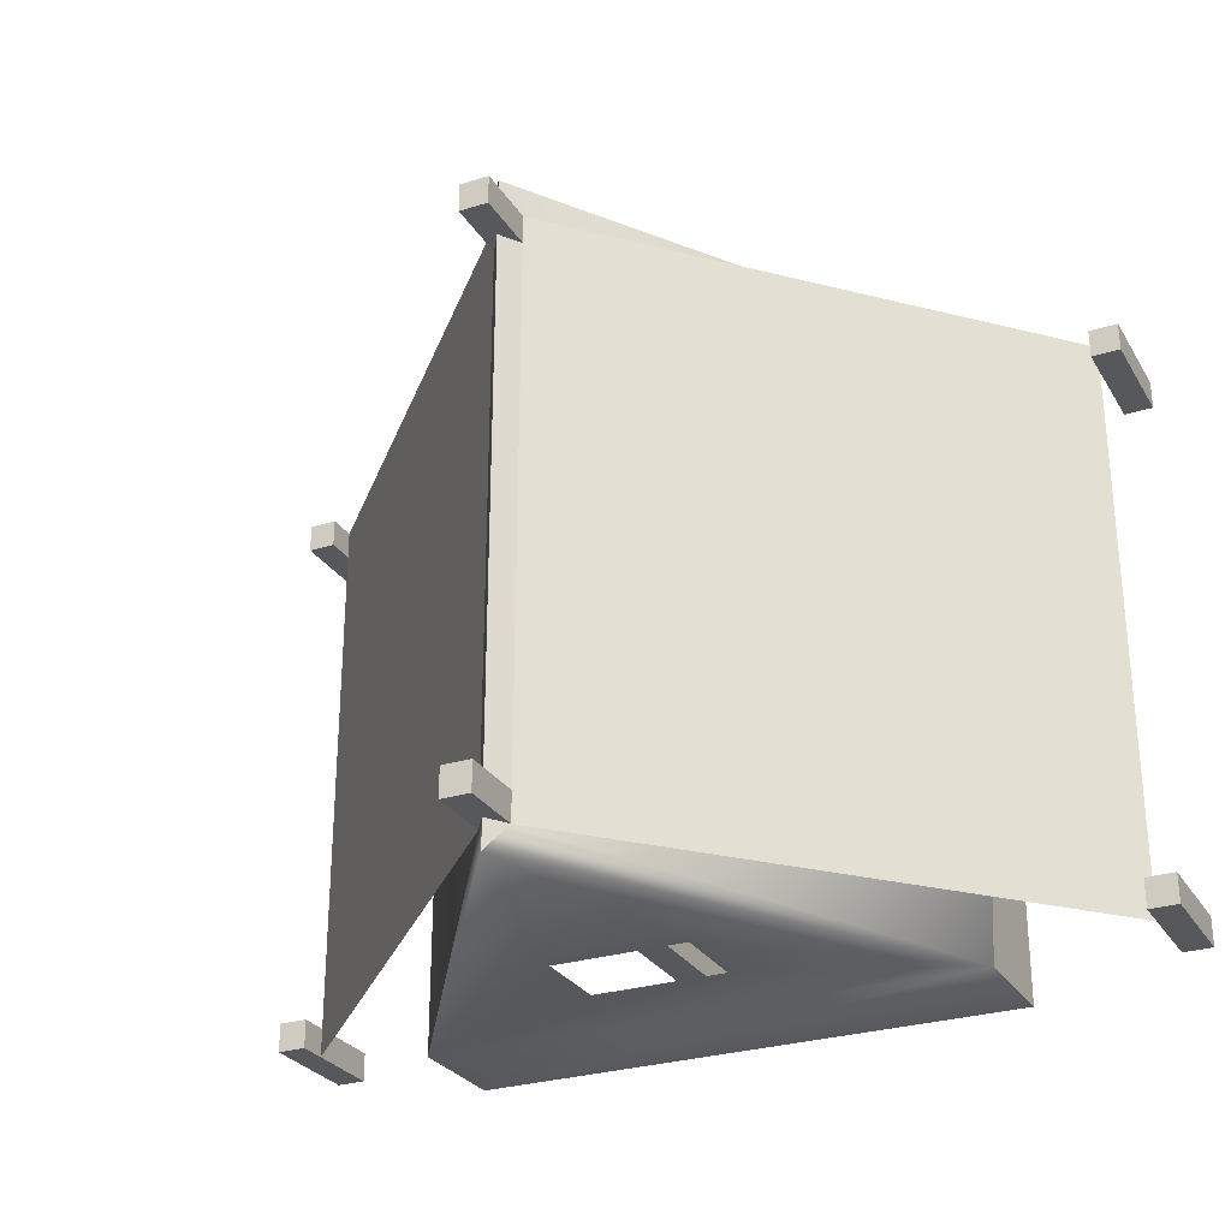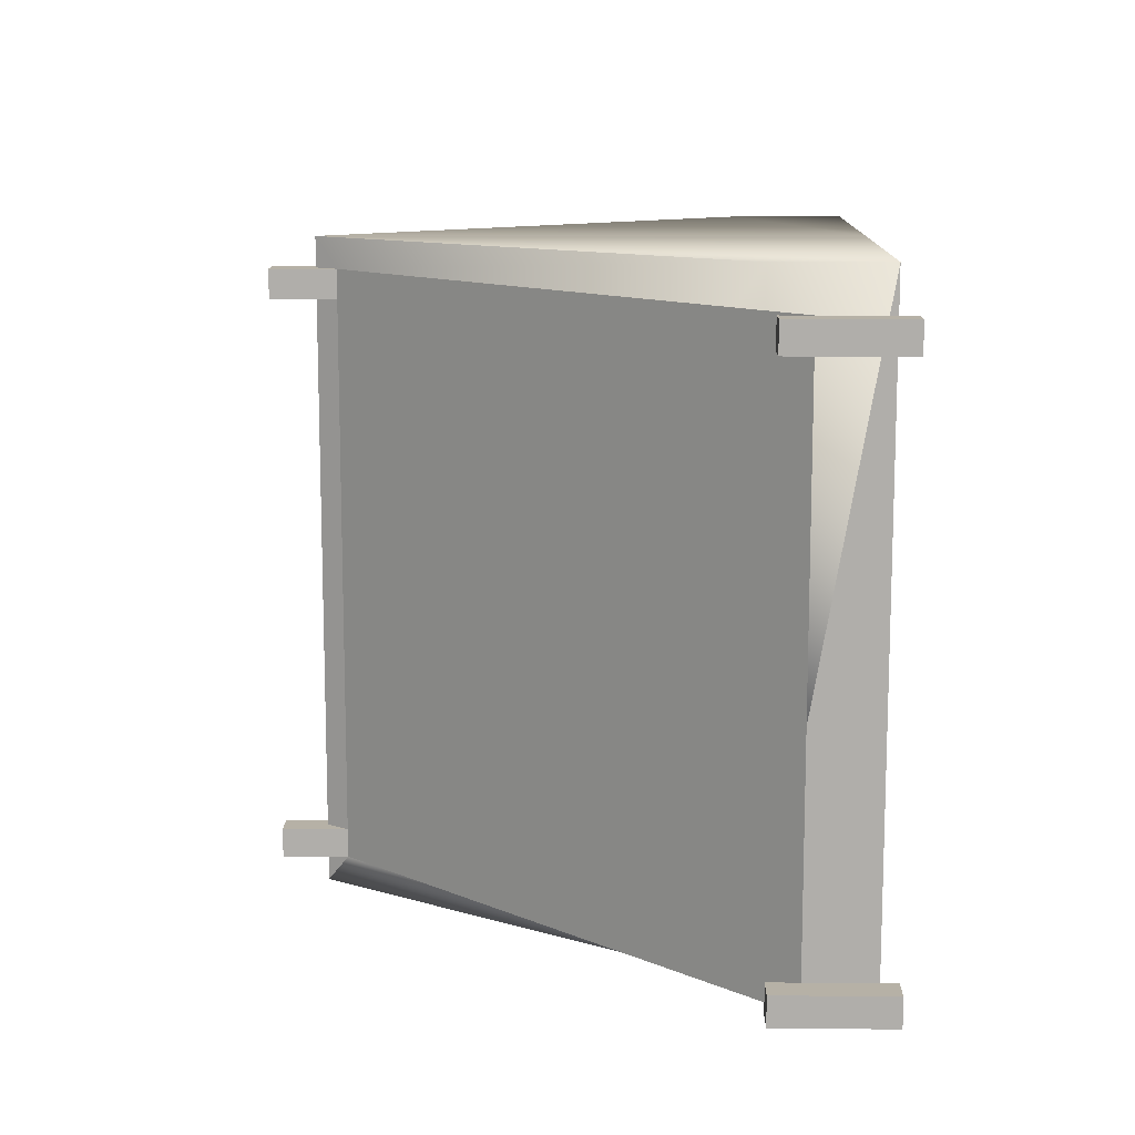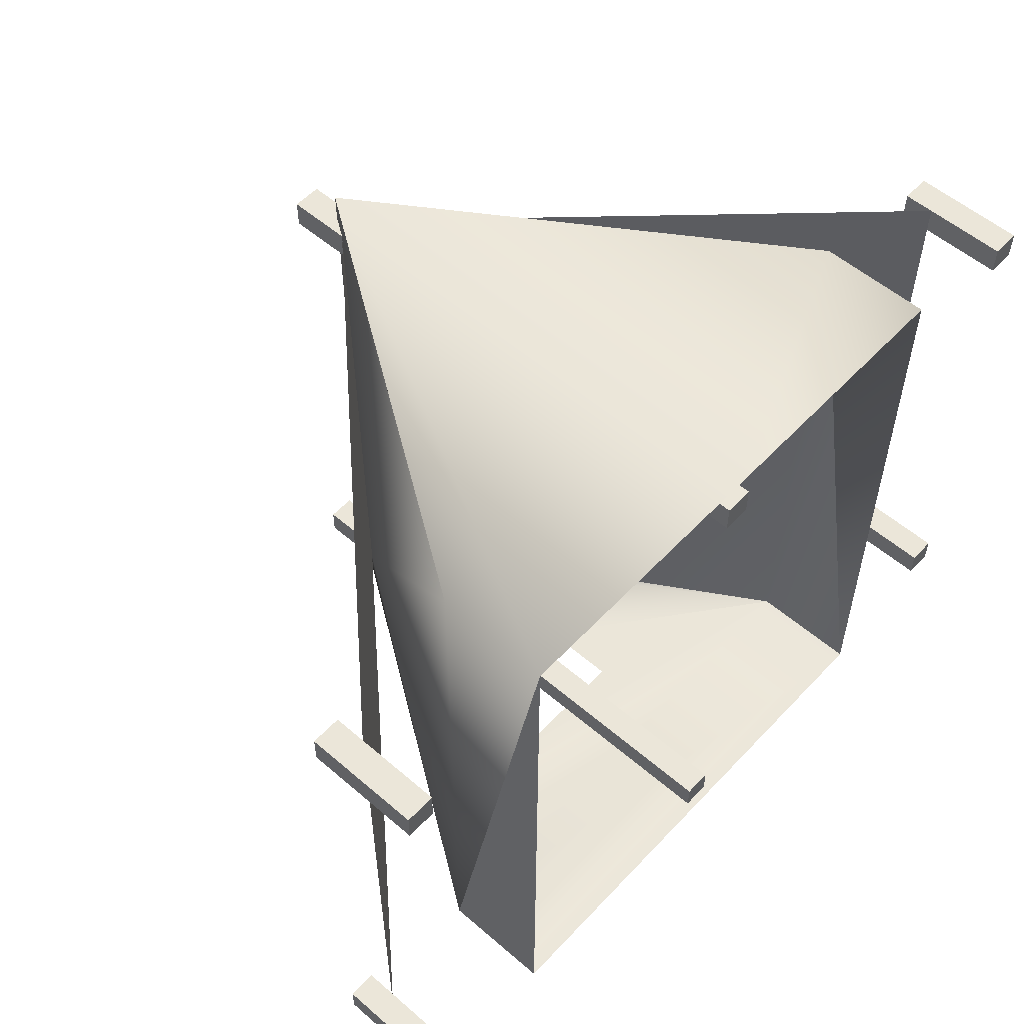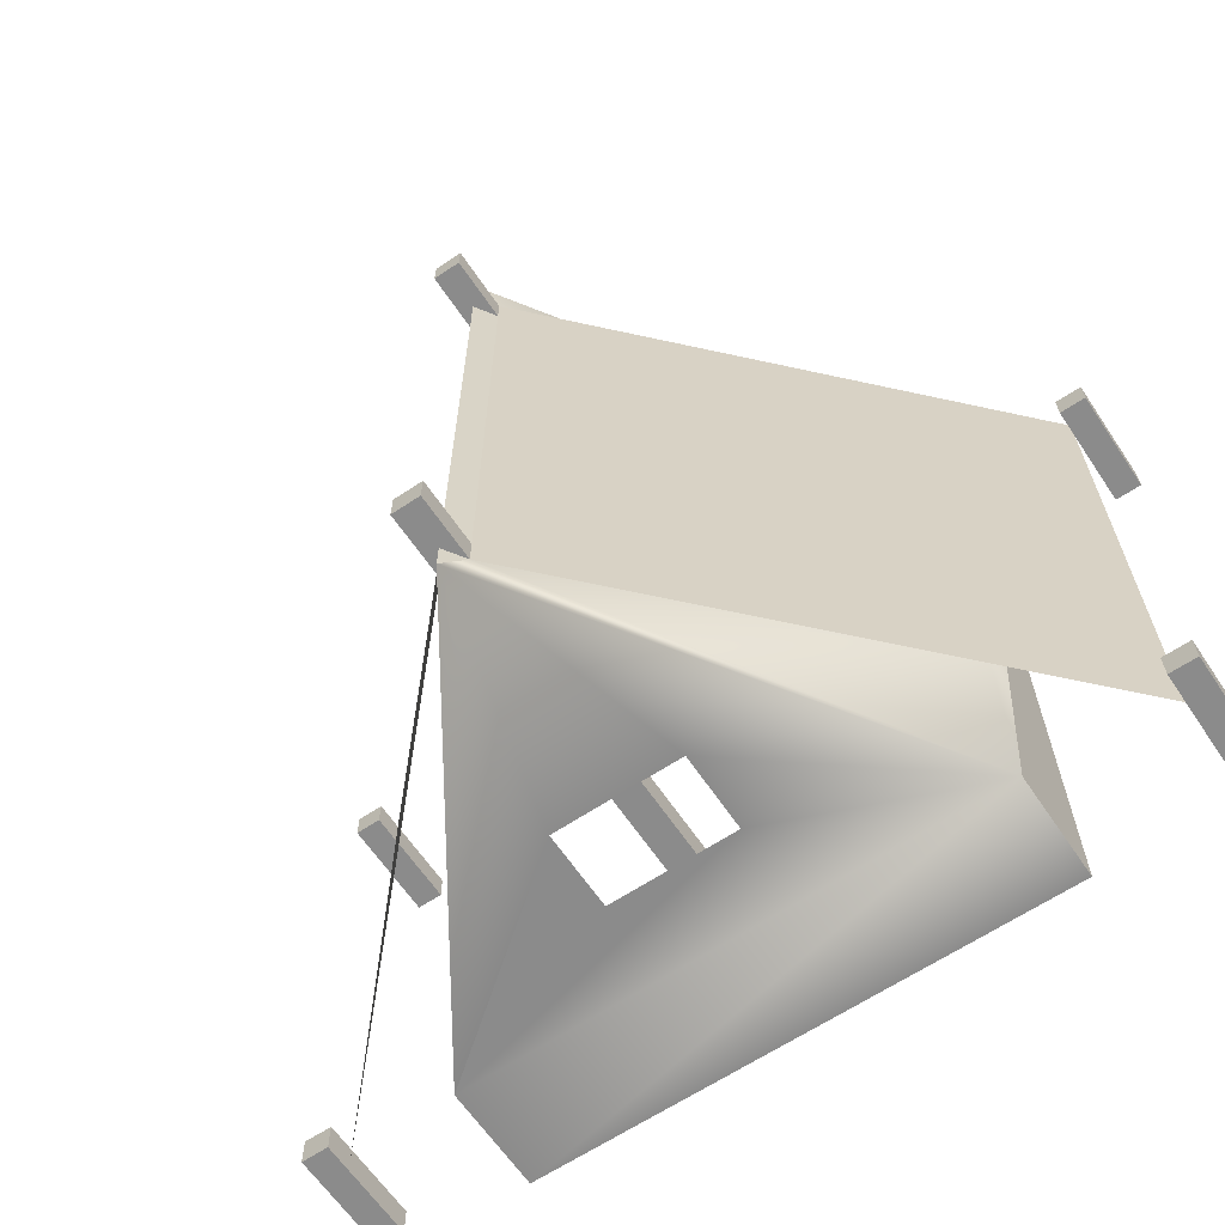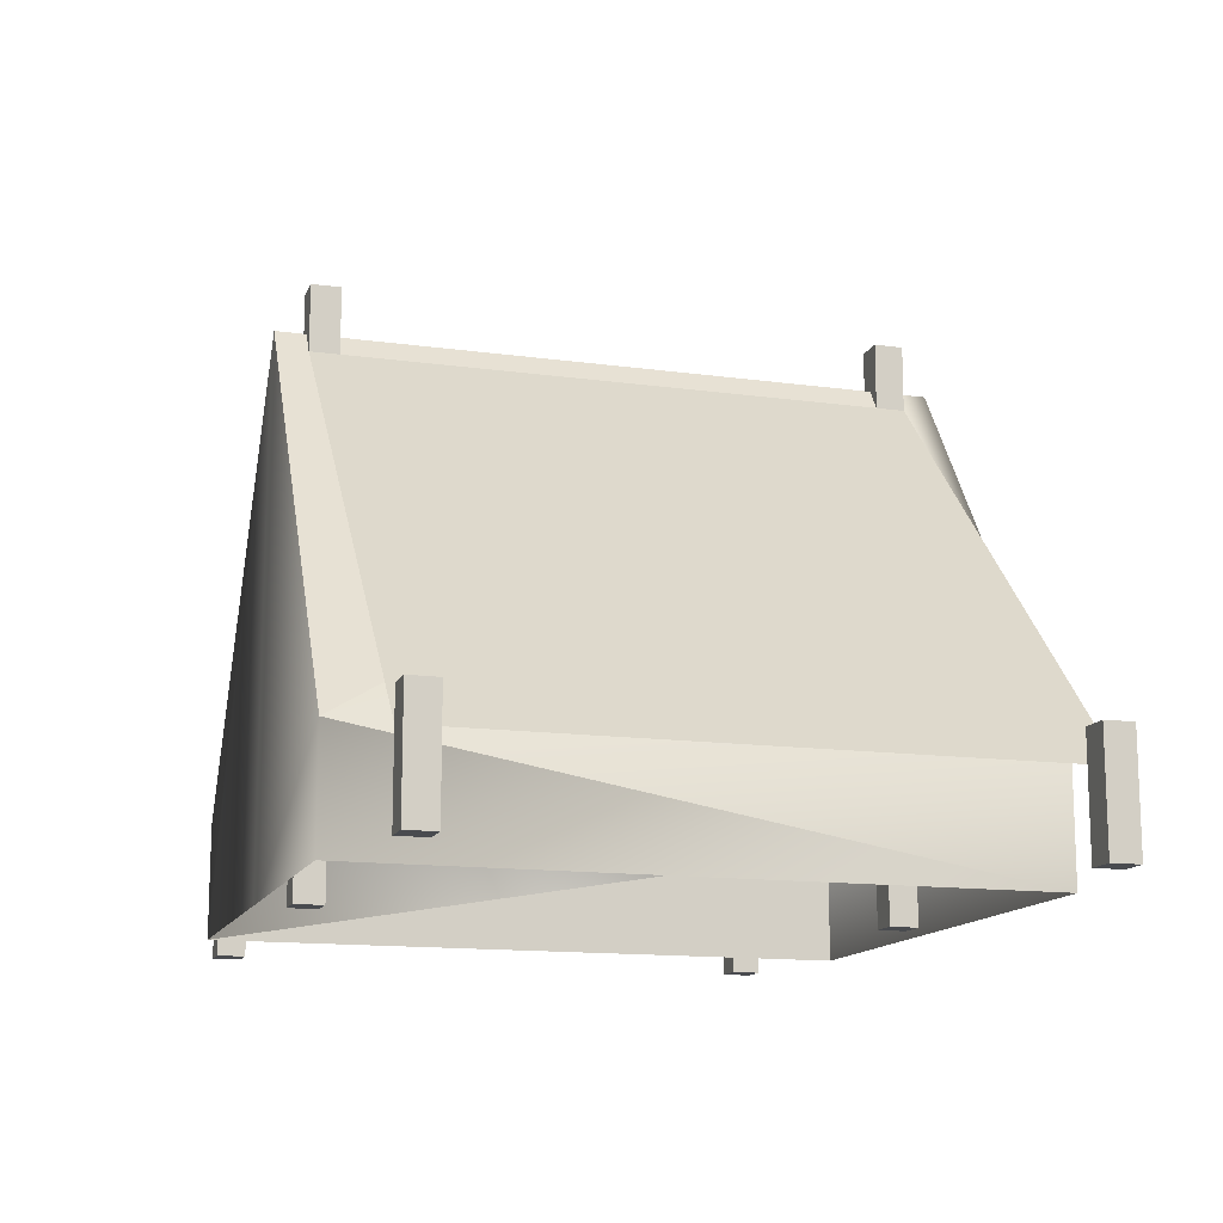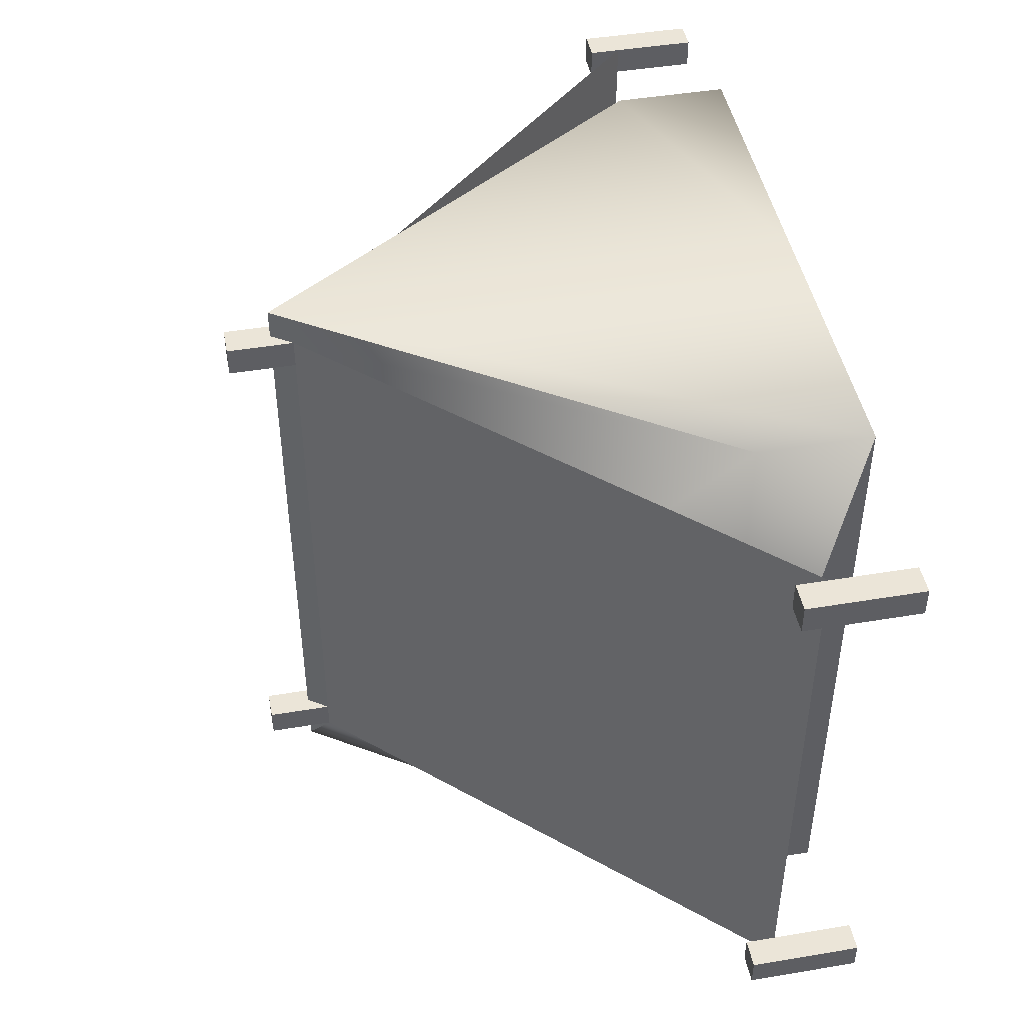
<metadata>
{"format":"obj","ext":"obj","renderer":"f3d","projection":"perspective","resolution":1024,"background":"white","views":[{"elev":-28.1,"azim":-154.4,"up":"+Z"},{"elev":12.1,"azim":-89.0,"up":"+Z"},{"elev":55.2,"azim":-47.8,"up":"+Z"},{"elev":-63.9,"azim":-146.0,"up":"+Z"},{"elev":-13.8,"azim":72.9,"up":"+Y"},{"elev":45.7,"azim":-100.9,"up":"+Z"}]}
</metadata>
<code>
o tent_detailedClosed
v -0.2738 -0 0.3182
v -0.2738 0.111 -0.3182
v -0.2738 0 -0.3182
v -0.2738 0.111 0.3182
v 0 0.518 0.2602
v -0.01421 0.4969 -0.2614
v -0 0.518 -0.2614
v -0.01421 0.4969 0.2602
v -0.01421 0.4969 -0.2898
v -0 0.518 -0.3182
v -0 0.518 -0.2898
v -0.01421 0.4969 0.2886
v 0 0.518 0.3182
v 0 0.518 0.2886
v 0.01 -0 0.3182
v -0.01 -0 0.3182
v 0.01 0.5031 0.3182
v -0.01 0.5031 0.3182
v 0.2738 0.111 0.3182
v 0.2738 -0 0.3182
v -0.409 0.081 -0.2614
v -0.409 0.081 -0.2898
v -0.409 0.081 0.2602
v -0.409 0.081 0.2886
v 0.01421 0.4969 0.2602
v 0.01421 0.4969 0.2886
v 0.01421 0.4969 -0.2614
v 0.01421 0.4969 -0.2898
v 0.2738 0.111 -0.3182
v 0.2738 0 -0.3182
v -0.06472 0.1945 -0.3182
v -0.06472 0.2745 -0.3182
v 0.06472 0.2745 -0.3182
v 0.06472 0.1945 -0.3182
v 0.409 0.081 -0.2898
v 0.409 0.081 -0.2614
v 0.409 0.081 0.2602
v 0.409 0.081 0.2886
v -0.01421 0.5611 0.2602
v -0.01421 0.5611 0.2886
v -0.01421 -0 0.2886
v -0.01421 -0 0.2602
v 0.01421 0.5611 0.2886
v 0.01421 -0 0.2886
v -0.01421 0.5611 -0.2898
v 0.01421 0.5611 -0.2614
v 0.01421 0.5611 -0.2898
v -0.01421 0.5611 -0.2614
v 0.01421 0.5611 0.2602
v 0.01421 -0 0.2602
v -0.01421 0 -0.2614
v 0.01421 0 -0.2614
v -0.4375 0.111 0.2602
v -0.409 -0 0.2602
v -0.4375 -0 0.2602
v -0.409 0.111 0.2602
v -0.409 -0 0.2886
v -0.409 0.111 0.2886
v 0.4375 0 -0.2614
v 0.409 0 -0.2898
v 0.4375 0 -0.2898
v 0.409 0 -0.2614
v -0.01421 0 -0.2898
v -0.4375 0 -0.2614
v -0.409 0 -0.2614
v -0.4375 0.111 -0.2614
v -0.409 0.111 -0.2614
v 0.4375 0.111 -0.2898
v 0.409 0.111 -0.2898
v -0.4375 0 -0.2898
v -0.409 0 -0.2898
v 0.409 -0 0.2886
v 0.409 -0 0.2602
v 0.409 0.111 0.2602
v 0.409 0.111 0.2886
v 0.4375 -0 0.2602
v 0.4375 0.111 0.2602
v -0.4375 -0 0.2886
v -0.4375 0.111 0.2886
v 0.01421 0 -0.2898
v 0.409 0.111 -0.2614
v -0.4375 0.111 -0.2898
v -0.409 0.111 -0.2898
v 0.4375 0.111 0.2886
v 0.4375 -0 0.2886
v 0.4375 0.111 -0.2614
f 1 2 3
f 2 1 4
f 5 7 6
f 6 8 5
f 4 8 6
f 4 6 9
f 2 4 9
f 9 10 2
f 9 11 10
f 4 12 8
f 12 4 13
f 13 14 12
f 14 5 8
f 8 12 14
f 15 17 16
f 18 16 17
f 13 18 17
f 16 18 1
f 4 1 18
f 17 15 19
f 20 19 15
f 21 9 22
f 9 21 6
f 6 21 23
f 6 23 8
f 8 23 24
f 8 24 12
f 4 18 13
f 25 5 14
f 14 26 25
f 25 26 19
f 27 25 19
f 5 25 27
f 28 27 19
f 28 19 29
f 11 28 29
f 29 10 11
f 26 13 19
f 13 26 14
f 27 7 5
f 13 17 19
f 19 30 29
f 30 19 20
f 2 30 3
f 30 2 29
f 29 2 31
f 31 2 32
f 32 2 10
f 32 10 33
f 29 33 10
f 33 29 34
f 34 29 31
f 27 35 28
f 35 27 36
f 36 27 25
f 36 25 37
f 37 25 26
f 37 26 38
f 12 39 8
f 39 12 40
f 8 41 12
f 41 8 42
f 43 14 26
f 40 14 43
f 14 40 12
f 12 26 14
f 41 26 12
f 26 41 44
f 45 46 47
f 46 45 48
f 43 25 49
f 25 43 26
f 26 50 25
f 50 26 44
f 8 50 42
f 50 8 25
f 25 8 5
f 39 5 8
f 5 49 25
f 49 5 39
f 46 7 27
f 48 7 46
f 7 48 6
f 6 27 7
f 51 27 6
f 27 51 52
f 39 43 49
f 43 39 40
f 53 54 55
f 54 53 23
f 23 53 56
f 24 54 23
f 54 24 57
f 23 58 24
f 58 23 56
f 59 60 61
f 60 59 62
f 6 45 9
f 45 6 48
f 9 51 6
f 51 9 63
f 21 64 65
f 64 21 66
f 66 21 67
f 35 61 60
f 61 35 68
f 68 35 69
f 65 70 71
f 70 65 64
f 44 42 50
f 42 44 41
f 72 37 73
f 37 72 38
f 38 74 37
f 74 38 75
f 37 76 73
f 76 37 77
f 77 37 74
f 78 53 55
f 53 78 79
f 52 63 80
f 63 52 51
f 36 69 35
f 69 36 81
f 35 62 36
f 62 35 60
f 9 80 63
f 80 9 28
f 28 9 11
f 45 11 9
f 11 47 28
f 47 11 45
f 24 78 57
f 78 24 79
f 79 24 58
f 82 67 83
f 67 82 66
f 82 71 70
f 71 82 22
f 22 82 83
f 84 72 85
f 72 84 38
f 38 84 75
f 84 76 77
f 76 84 85
f 21 71 22
f 71 21 65
f 22 67 21
f 67 22 83
f 27 80 28
f 80 27 52
f 28 46 27
f 46 28 47
f 69 86 68
f 86 69 81
f 53 58 56
f 58 53 79
f 57 55 54
f 55 57 78
f 86 62 59
f 62 86 36
f 36 86 81
f 64 82 70
f 82 64 66
f 86 61 68
f 61 86 59
f 85 73 76
f 73 85 72
f 74 84 77
f 84 74 75

</code>
